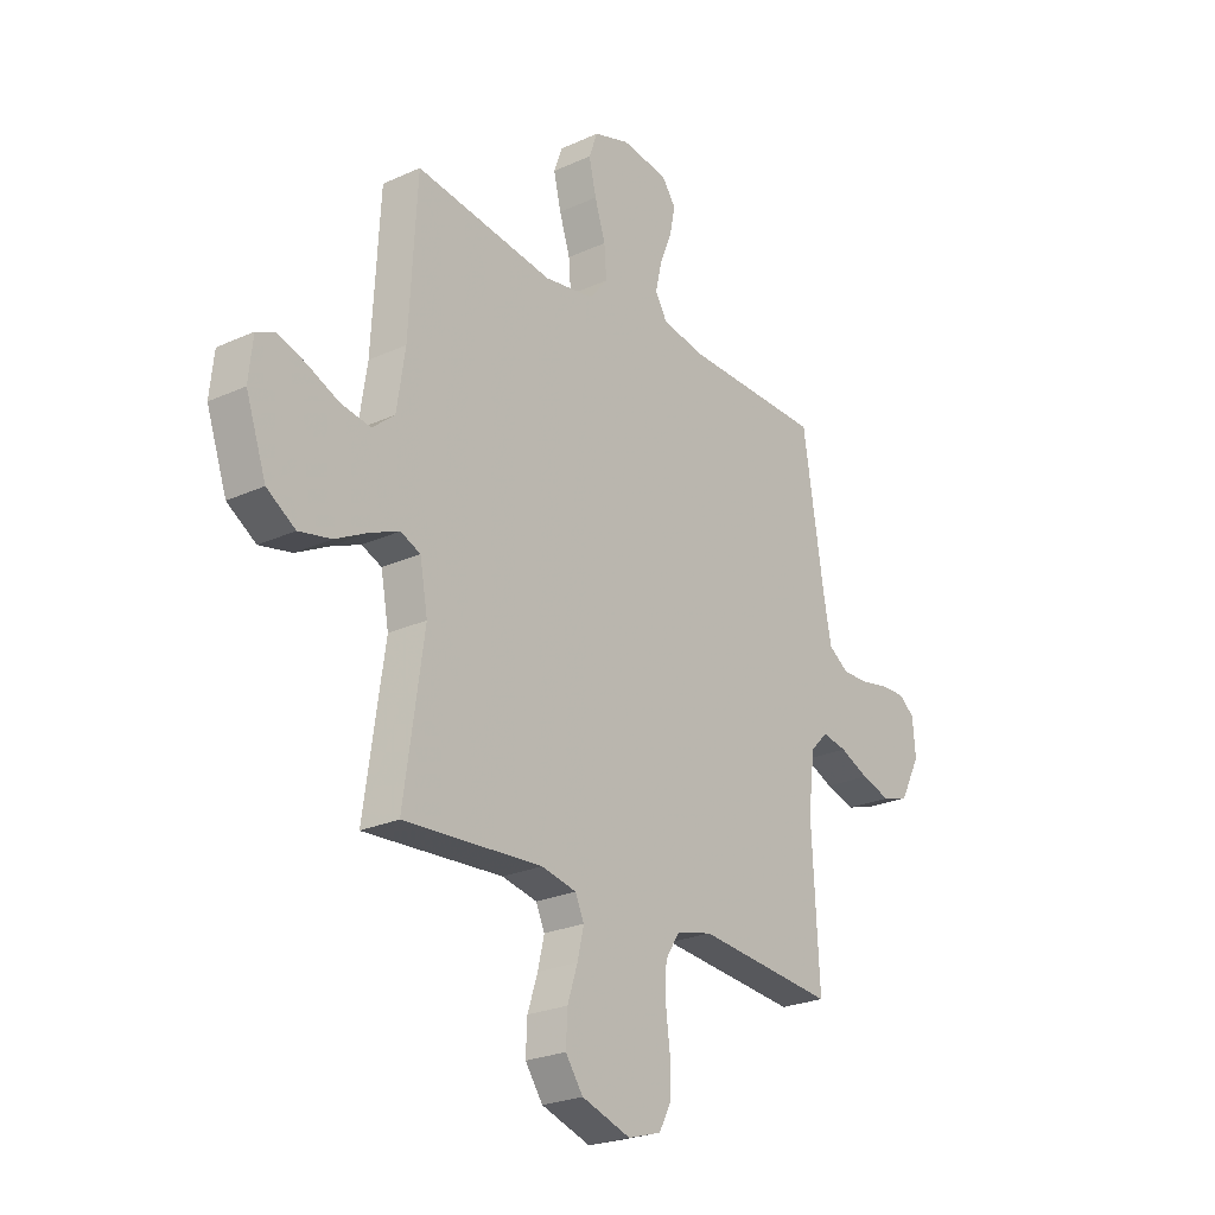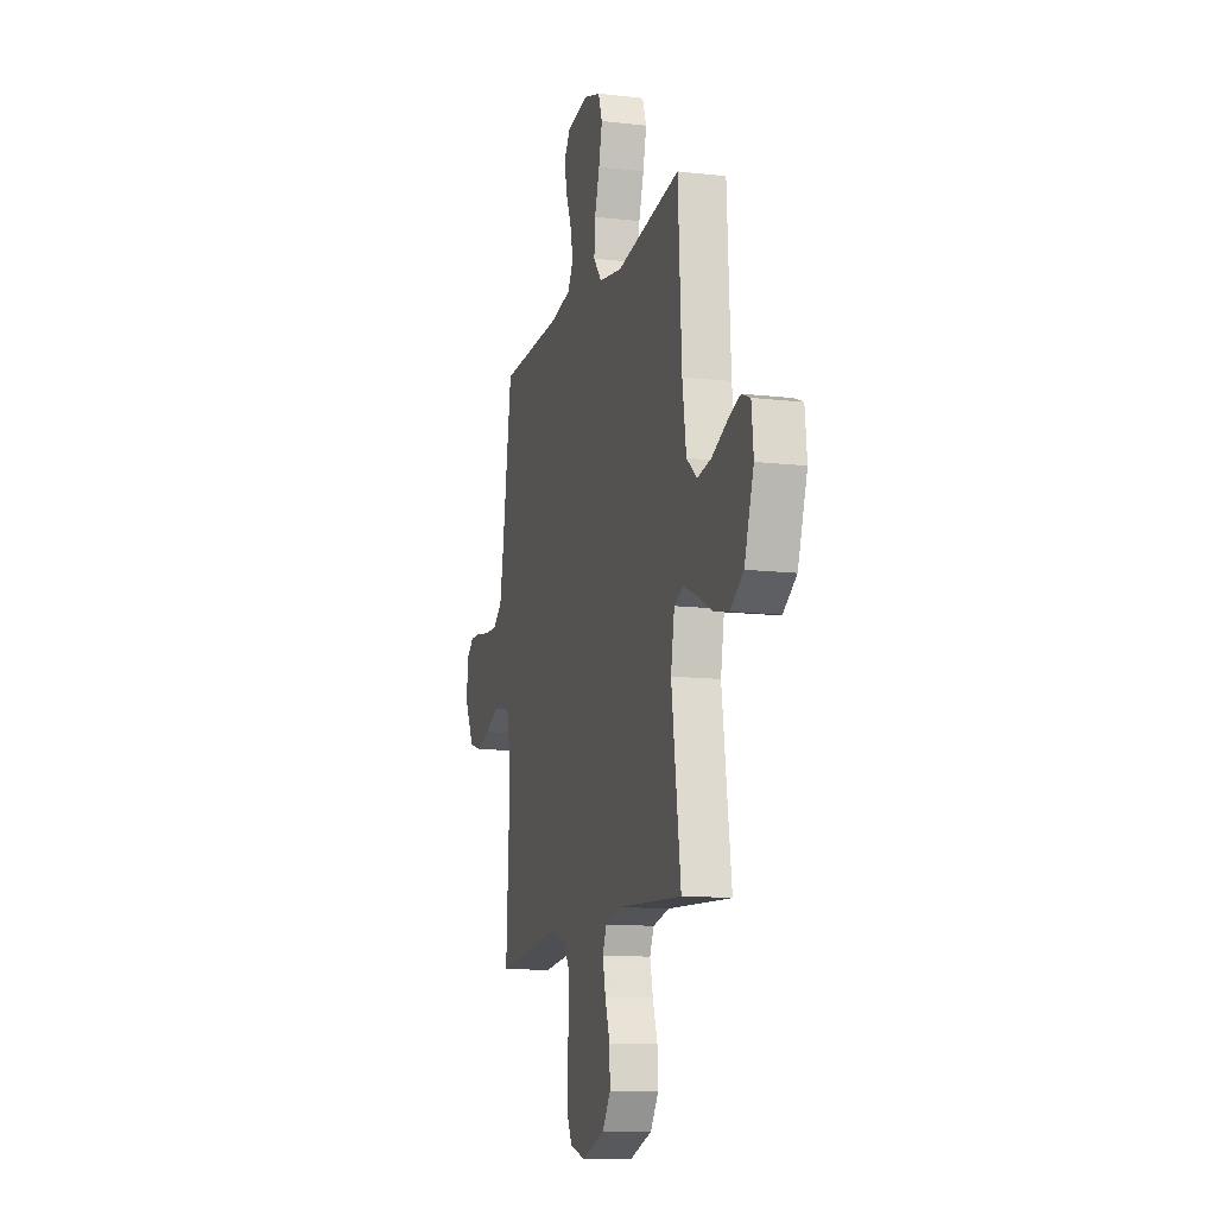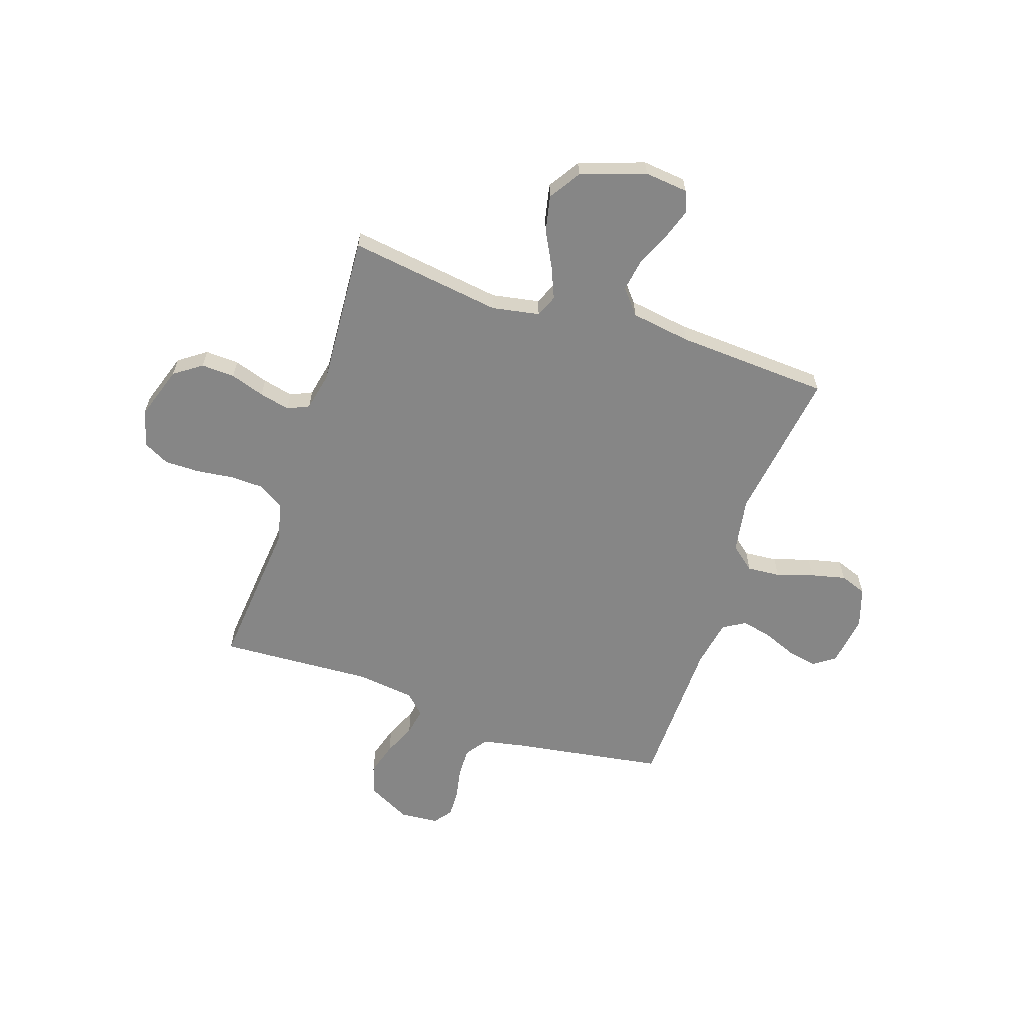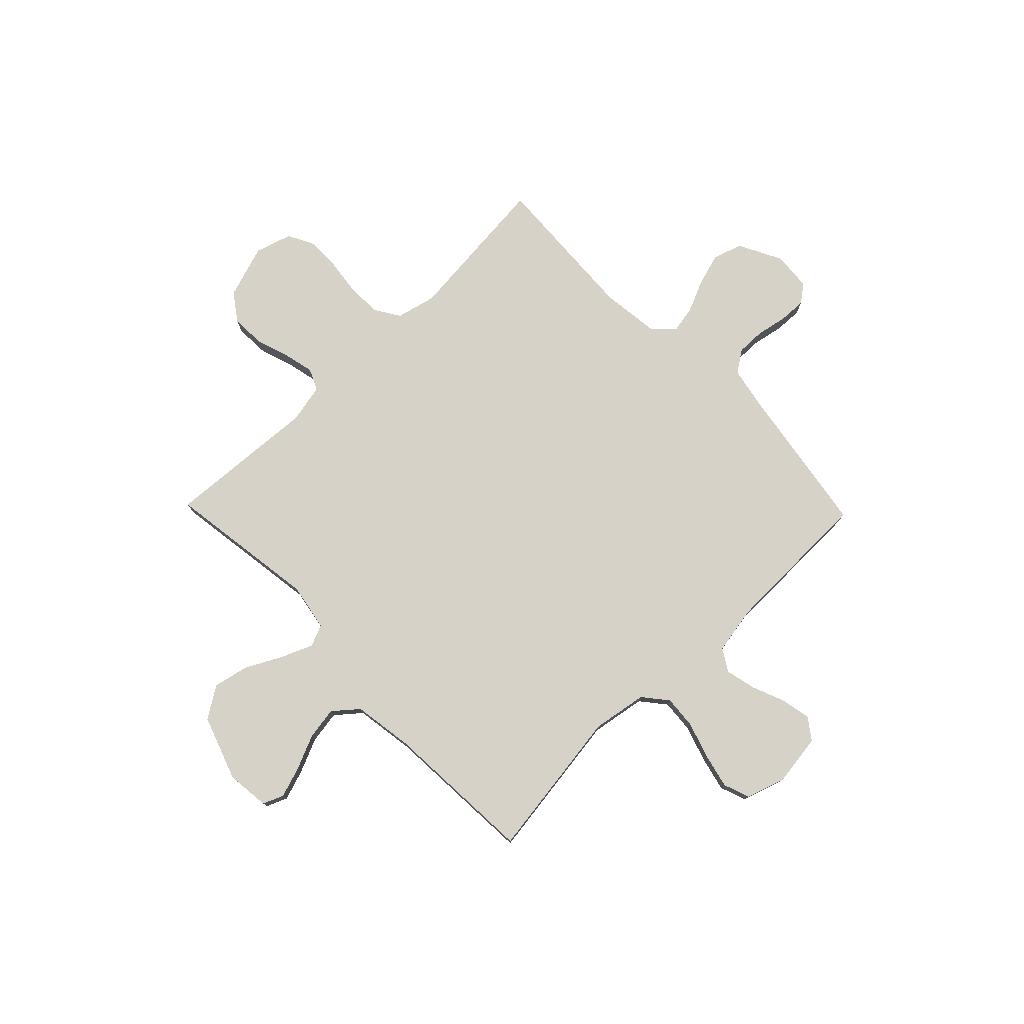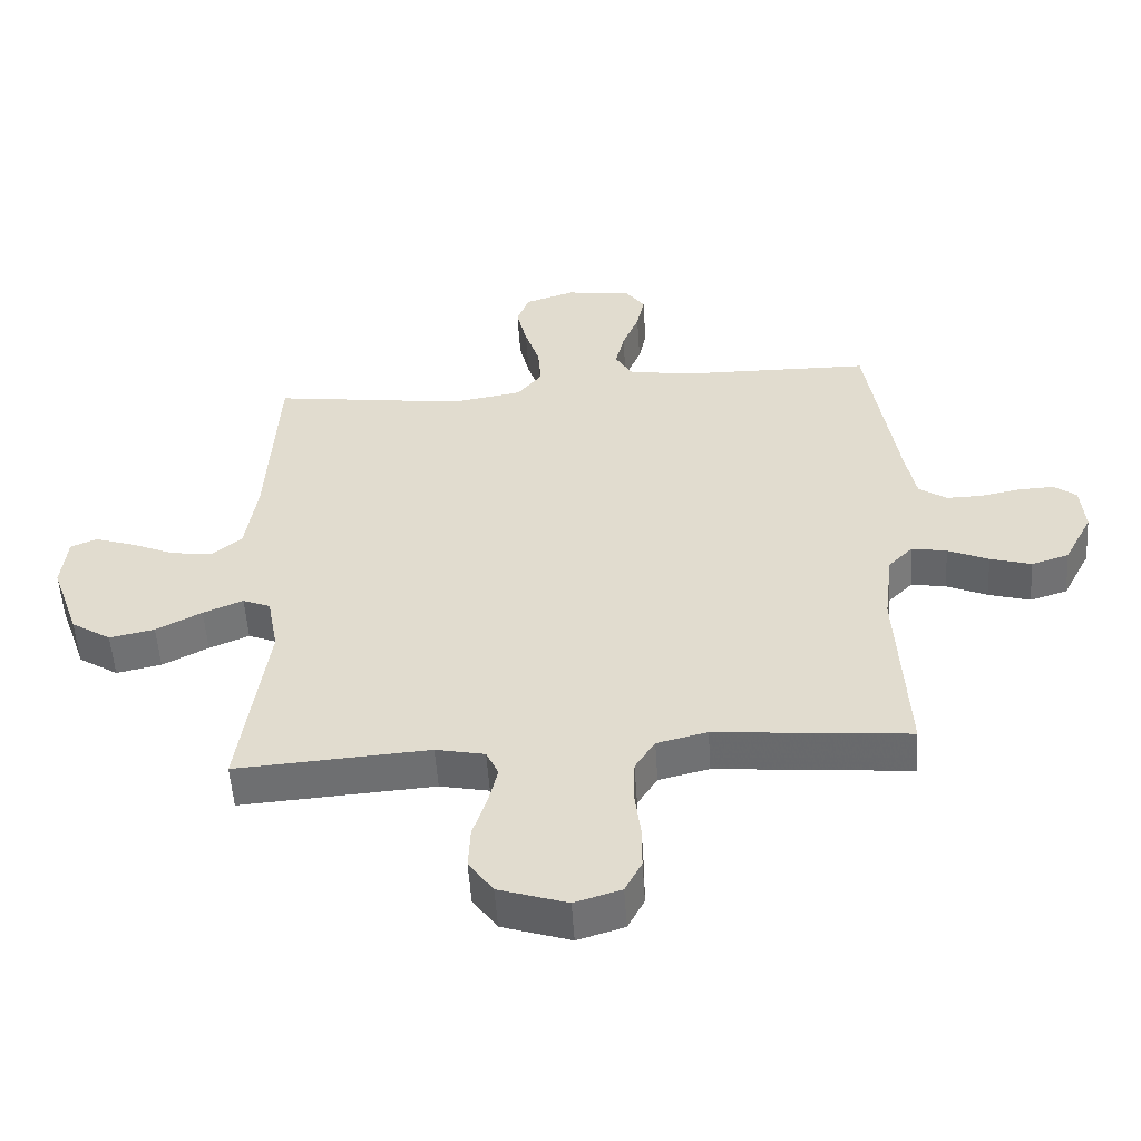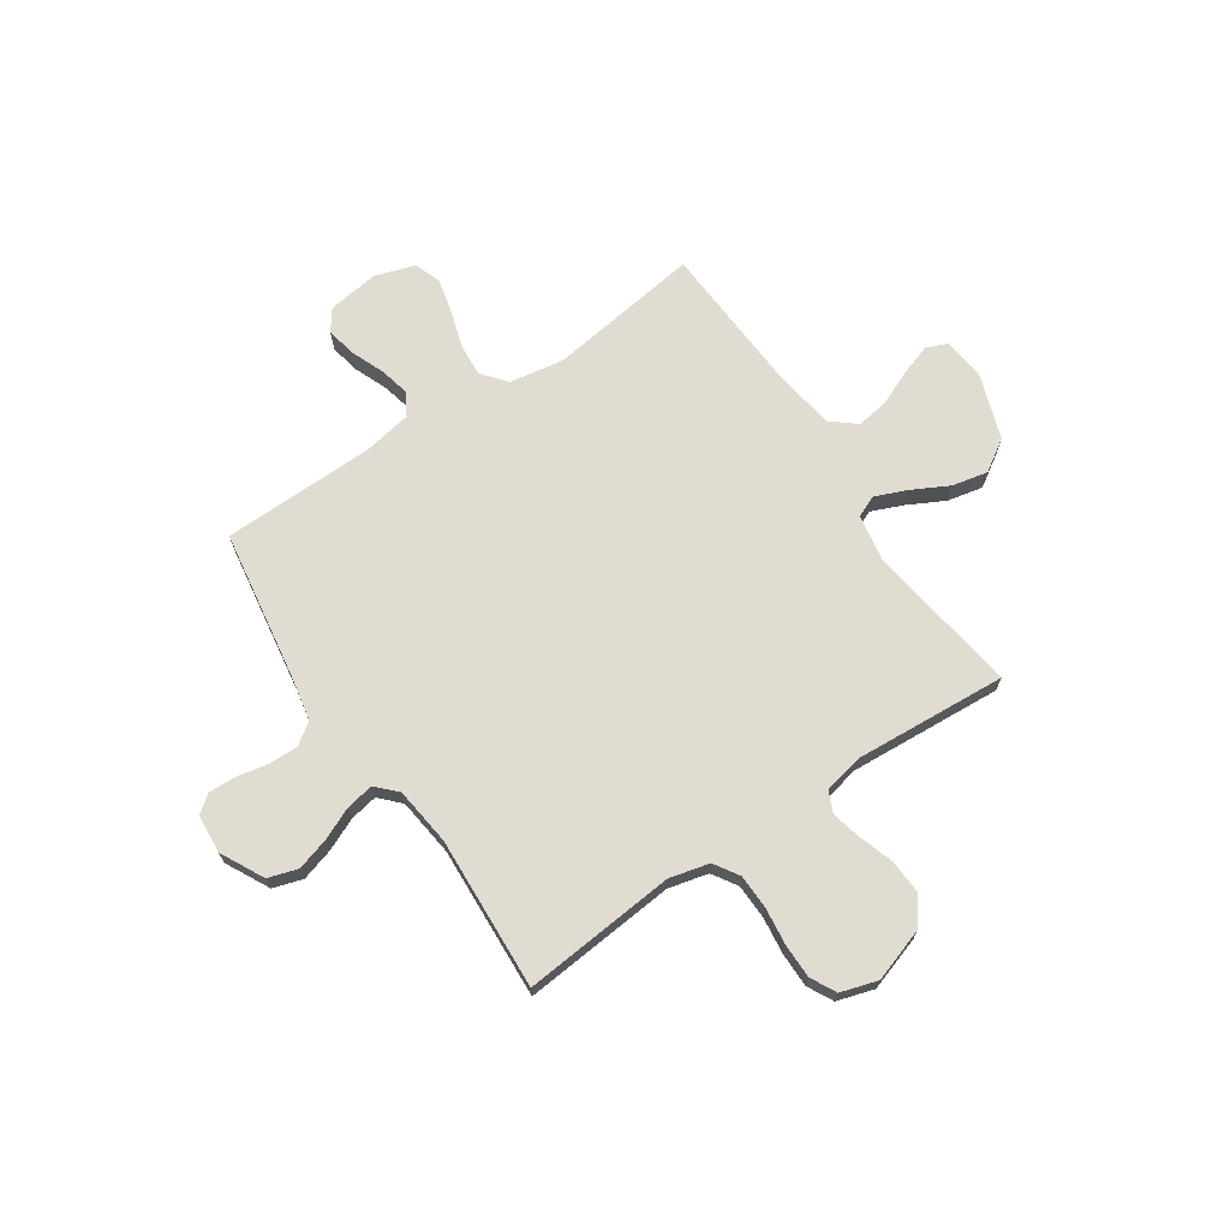
<metadata>
{"format":"obj","ext":"obj","renderer":"f3d","projection":"perspective","resolution":1024,"background":"white","views":[{"elev":-24.4,"azim":-53.0,"up":"+Z"},{"elev":-12.5,"azim":-105.1,"up":"+Z"},{"elev":-62.0,"azim":-108.5,"up":"+Y"},{"elev":77.5,"azim":-44.1,"up":"+Y"},{"elev":-53.9,"azim":3.8,"up":"+Z"},{"elev":69.3,"azim":146.1,"up":"+Y"}]}
</metadata>
<code>
v -0.5 0.07 -0.5
v -0.457 0.07 -0.2
v -0.474 0.07 -0.107
v -0.517 0.07 -0.089
v -0.579 0.07 -0.115
v -0.65 0.07 -0.152
v -0.72 0.07 -0.167
v -0.782 0.07 -0.127
v -0.826 0.07 0
v -0.817 0.07 0.085
v -0.776 0.07 0.102
v -0.716 0.07 0.082
v -0.647 0.07 0.052
v -0.583 0.07 0.042
v -0.535 0.07 0.082
v -0.517 0.07 0.2
v -0.5 0.07 0.5
v -0.2 0.07 0.458
v -0.092 0.07 0.476
v -0.053 0.07 0.524
v -0.058 0.07 0.589
v -0.081 0.07 0.661
v -0.097 0.07 0.729
v -0.078 0.07 0.781
v 0 0.07 0.806
v 0.101 0.07 0.792
v 0.131 0.07 0.75
v 0.119 0.07 0.691
v 0.093 0.07 0.627
v 0.079 0.07 0.567
v 0.105 0.07 0.523
v 0.2 0.07 0.506
v 0.5 0.07 0.5
v 0.547 0.07 0.2
v 0.563 0.07 0.118
v 0.606 0.07 0.088
v 0.663 0.07 0.089
v 0.724 0.07 0.101
v 0.778 0.07 0.103
v 0.813 0.07 0.076
v 0.819 0.07 0
v 0.775 0.07 -0.085
v 0.717 0.07 -0.103
v 0.653 0.07 -0.084
v 0.59 0.07 -0.056
v 0.536 0.07 -0.046
v 0.498 0.07 -0.085
v 0.484 0.07 -0.2
v 0.5 0.07 -0.5
v 0.2 0.07 -0.472
v 0.122 0.07 -0.491
v 0.091 0.07 -0.54
v 0.089 0.07 -0.607
v 0.098 0.07 -0.68
v 0.098 0.07 -0.748
v 0.072 0.07 -0.798
v 0 0.07 -0.82
v -0.106 0.07 -0.785
v -0.144 0.07 -0.731
v -0.141 0.07 -0.665
v -0.119 0.07 -0.598
v -0.105 0.07 -0.538
v -0.124 0.07 -0.496
v -0.2 0.07 -0.48
v -0.5 0 -0.5
v -0.457 0 -0.2
v -0.474 0 -0.107
v -0.517 0 -0.089
v -0.579 0 -0.115
v -0.65 0 -0.152
v -0.72 0 -0.167
v -0.782 0 -0.127
v -0.826 0 0
v -0.817 0 0.085
v -0.776 0 0.102
v -0.716 0 0.082
v -0.647 0 0.052
v -0.583 0 0.042
v -0.535 0 0.082
v -0.517 0 0.2
v -0.5 0 0.5
v -0.2 0 0.458
v -0.092 0 0.476
v -0.053 0 0.524
v -0.058 0 0.589
v -0.081 0 0.661
v -0.097 0 0.729
v -0.078 0 0.781
v 0 0 0.806
v 0.101 0 0.792
v 0.131 0 0.75
v 0.119 0 0.691
v 0.093 0 0.627
v 0.079 0 0.567
v 0.105 0 0.523
v 0.2 0 0.506
v 0.5 0 0.5
v 0.547 0 0.2
v 0.563 0 0.118
v 0.606 0 0.088
v 0.663 0 0.089
v 0.724 0 0.101
v 0.778 0 0.103
v 0.813 0 0.076
v 0.819 0 0
v 0.775 0 -0.085
v 0.717 0 -0.103
v 0.653 0 -0.084
v 0.59 0 -0.056
v 0.536 0 -0.046
v 0.498 0 -0.085
v 0.484 0 -0.2
v 0.5 0 -0.5
v 0.2 0 -0.472
v 0.122 0 -0.491
v 0.091 0 -0.54
v 0.089 0 -0.607
v 0.098 0 -0.68
v 0.098 0 -0.748
v 0.072 0 -0.798
v 0 0 -0.82
v -0.106 0 -0.785
v -0.144 0 -0.731
v -0.141 0 -0.665
v -0.119 0 -0.598
v -0.105 0 -0.538
v -0.124 0 -0.496
v -0.2 0 -0.48
f 58 59 60 61
f 58 61 62
f 57 58 62
f 56 57 62
f 53 54 55 56
f 52 53 56 62
f 51 52 62 63
f 48 49 50
f 47 48 50 51
f 42 43 44 45
f 42 45 46
f 41 42 46
f 40 41 46
f 37 38 39 40
f 36 37 40 46
f 35 36 46 47
f 32 33 34
f 31 32 34 35
f 26 27 28 29
f 26 29 30
f 25 26 30
f 24 25 30
f 21 22 23 24
f 21 24 30 31
f 16 17 18
f 15 16 18 19
f 10 11 12 13
f 8 9 10 13
f 8 13 14
f 5 6 7 8
f 4 5 8 14
f 3 4 14 15
f 64 1 2
f 64 2 3
f 20 21 31 35
f 19 20 35 47
f 47 51 63 64
f 19 47 64
f 3 15 19 64
f 125 124 123 122
f 126 125 122
f 126 122 121
f 126 121 120
f 120 119 118 117
f 126 120 117 116
f 127 126 116 115
f 114 113 112
f 115 114 112 111
f 109 108 107 106
f 110 109 106
f 110 106 105
f 110 105 104
f 104 103 102 101
f 110 104 101 100
f 111 110 100 99
f 98 97 96
f 99 98 96 95
f 93 92 91 90
f 94 93 90
f 94 90 89
f 94 89 88
f 88 87 86 85
f 95 94 88 85
f 82 81 80
f 83 82 80 79
f 77 76 75 74
f 77 74 73 72
f 78 77 72
f 72 71 70 69
f 78 72 69 68
f 79 78 68 67
f 66 65 128
f 67 66 128
f 99 95 85 84
f 111 99 84 83
f 128 127 115 111
f 128 111 83
f 128 83 79 67
f 1 65 66 2
f 2 66 67 3
f 3 67 68 4
f 4 68 69 5
f 5 69 70 6
f 6 70 71 7
f 7 71 72 8
f 8 72 73 9
f 9 73 74 10
f 10 74 75 11
f 11 75 76 12
f 12 76 77 13
f 13 77 78 14
f 14 78 79 15
f 15 79 80 16
f 16 80 81 17
f 17 81 82 18
f 18 82 83 19
f 19 83 84 20
f 20 84 85 21
f 21 85 86 22
f 22 86 87 23
f 23 87 88 24
f 24 88 89 25
f 25 89 90 26
f 26 90 91 27
f 27 91 92 28
f 28 92 93 29
f 29 93 94 30
f 30 94 95 31
f 31 95 96 32
f 32 96 97 33
f 33 97 98 34
f 34 98 99 35
f 35 99 100 36
f 36 100 101 37
f 37 101 102 38
f 38 102 103 39
f 39 103 104 40
f 40 104 105 41
f 41 105 106 42
f 42 106 107 43
f 43 107 108 44
f 44 108 109 45
f 45 109 110 46
f 46 110 111 47
f 47 111 112 48
f 48 112 113 49
f 49 113 114 50
f 50 114 115 51
f 51 115 116 52
f 52 116 117 53
f 53 117 118 54
f 54 118 119 55
f 55 119 120 56
f 56 120 121 57
f 57 121 122 58
f 58 122 123 59
f 59 123 124 60
f 60 124 125 61
f 61 125 126 62
f 62 126 127 63
f 63 127 128 64
f 64 128 65 1

</code>
